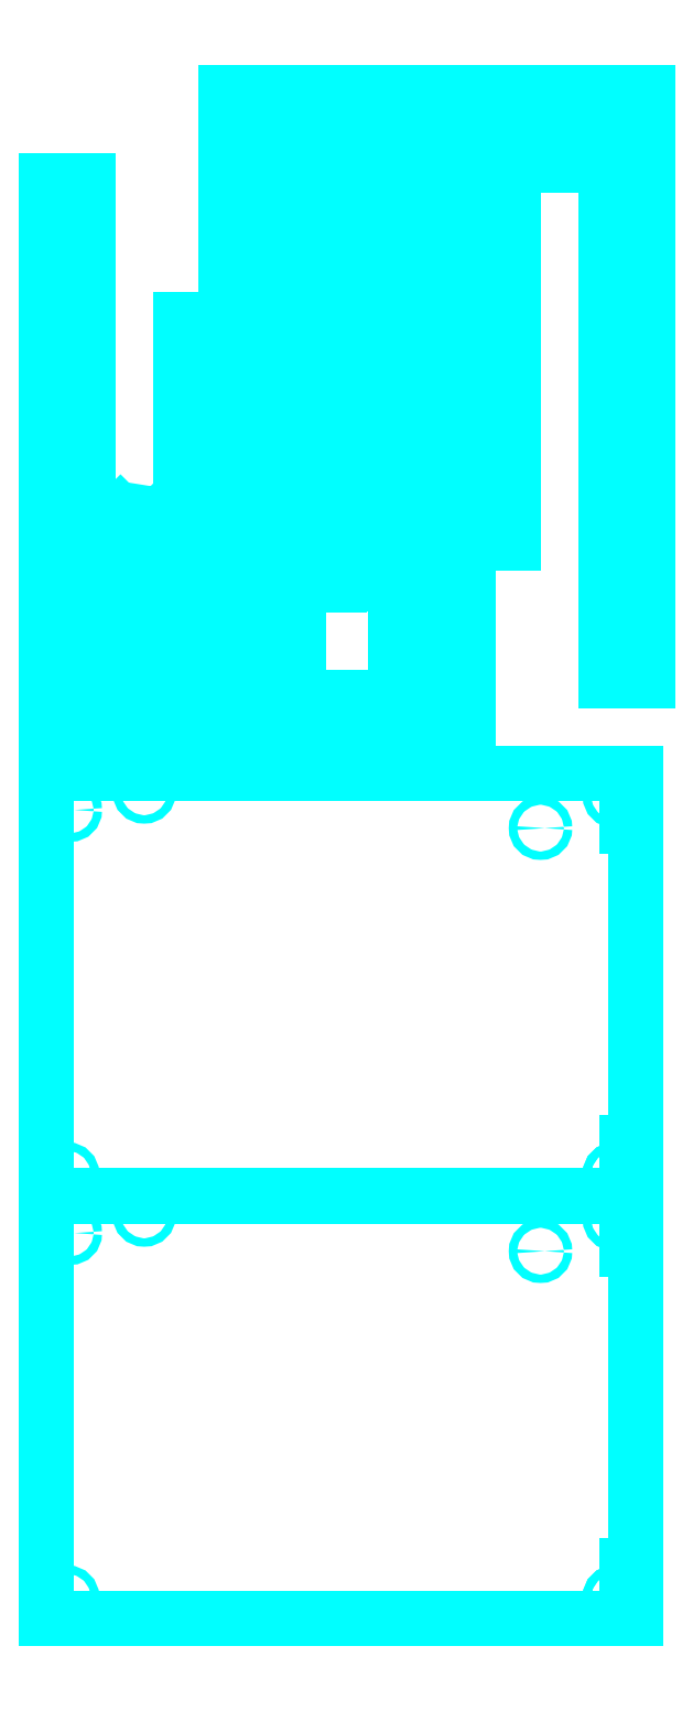
<metadata>
{"format":"dxf","ext":"dxf","renderer":"ezdxf+matplotlib","layout":"modelspace","background":"white","min_lineweight":24,"dpi":150}
</metadata>
<code>
0
SECTION
2
ENTITIES
0
LINE
8
Middle_section2
10
167
20
201
30
0
11
167
21
26
31
0
0
LINE
8
Middle_section2
10
167
20
26
30
0
11
187
21
26
31
0
0
LINE
8
Middle_section2
10
187
20
26
30
0
11
187
21
21
31
0
0
LINE
8
Middle_section2
10
187
20
21
30
0
11
167
21
21
31
0
0
LINE
8
Middle_section2
10
167
20
21
30
0
11
167
21
15
31
0
0
LINE
8
Middle_section2
10
167
20
15
30
0
11
277
21
15
31
0
0
LINE
8
Middle_section2
10
277
20
201
30
0
11
277
21
26
31
0
0
LINE
8
Middle_section2
10
277
20
26
30
0
11
257
21
26
31
0
0
LINE
8
Middle_section2
10
257
20
26
30
0
11
257
21
21
31
0
0
LINE
8
Middle_section2
10
257
20
21
30
0
11
277
21
21
31
0
0
LINE
8
Middle_section2
10
167
20
211
30
0
11
152
21
211
31
0
0
LINE
8
Middle_section2
10
152
20
201
30
0
11
152
21
0
31
0
0
ARC
8
Middle_section2
10
277
20
36
30
0
40
15
50
270
51
0
0
ARC
8
Middle_section2
10
277
20
36
30
0
40
21
50
270
51
0
0
LINE
8
Middle_section2
10
303
20
201
30
0
11
303
21
196
31
0
0
LINE
8
Middle_section2
10
303
20
190
30
0
11
303
21
0
31
0
0
ARC
8
Middle_section2
10
303
20
175
30
0
40
21
50
90
51
180
0
ARC
8
Middle_section2
10
303
20
175
30
0
40
15
50
90
51
180
0
LINE
8
Middle_section2
10
277
20
211
30
0
11
303
21
211
31
0
0
LINE
8
Middle_section2
10
282
20
175
30
0
11
292
21
36
31
0
0
LINE
8
Middle_section2
10
298
20
36
30
0
11
288
21
175
31
0
0
LINE
8
Middle_section2
10
277
20
211
30
0
11
277
21
201
31
0
0
LINE
8
Middle_section2
10
303
20
211
30
0
11
303
21
201
31
0
0
LINE
8
Middle_section2
10
152
20
211
30
0
11
152
21
201
31
0
0
LINE
8
Middle_section2
10
167
20
211
30
0
11
167
21
201
31
0
0
CIRCLE
8
Middle_section2
10
283.5
20
34
30
0
40
1.5
0
CIRCLE
8
Middle_section2
10
296.5
20
176
30
0
40
1.5
0
CIRCLE
8
Middle_section2
10
290
20
202.5
30
0
40
1.5
0
CIRCLE
8
Middle_section2
10
295
20
7.5
30
0
40
1.5
0
CIRCLE
8
Middle_section2
10
159.5
20
203.5
30
0
40
1.5
0
LINE
8
Middle_section2
10
168
20
0
30
0
11
168
21
3
31
0
0
LINE
8
Middle_section2
10
152
20
0
30
0
11
168
21
0
31
0
0
LINE
8
Middle_section2
10
168
20
0
30
0
11
168
21
3
31
0
0
LINE
8
Middle_section2
10
168
20
3
30
0
11
170.9
21
3
31
0
0
LINE
8
Middle_section2
10
170.9
20
3
30
0
11
170.9
21
0
31
0
0
LINE
8
Middle_section2
10
170.9
20
0
30
0
11
284.1
21
0
31
0
0
LINE
8
Middle_section2
10
284.1
20
0
30
0
11
284.1
21
3
31
0
0
LINE
8
Middle_section2
10
284.1
20
3
30
0
11
287
21
3
31
0
0
LINE
8
Middle_section2
10
287
20
3
30
0
11
287
21
0
31
0
0
LINE
8
Middle_section2
10
287
20
0
30
0
11
303
21
0
31
0
0
CIRCLE
8
Middle_section2
10
159.5
20
7.5
30
0
40
1.5
0
INSERT
8
0
2
hood_middle2
10
421
20
-130.6
30
0
50
90
0
INSERT
8
0
2
narrower_base3
10
223.5
20
-140.6
30
0
50
90
0
INSERT
8
Middle_section2
2
outer_hood
10
469
20
66.16
30
0
50
90
0
INSERT
8
Middle_section2
2
outer_wall
10
363
20
-152.3
30
0
50
90
0
LINE
8
Middle_section2
10
352.3
20
41.84
30
0
11
352.3
21
216.8
31
0
0
LINE
8
Middle_section2
10
352.3
20
216.8
30
0
11
332.3
21
216.8
31
0
0
LINE
8
Middle_section2
10
332.3
20
216.8
30
0
11
332.3
21
221.8
31
0
0
LINE
8
Middle_section2
10
332.3
20
221.8
30
0
11
352.3
21
221.8
31
0
0
LINE
8
Middle_section2
10
352.3
20
221.8
30
0
11
352.3
21
227.8
31
0
0
LINE
8
Middle_section2
10
352.3
20
227.8
30
0
11
242.3
21
227.8
31
0
0
LINE
8
Middle_section2
10
242.3
20
41.84
30
0
11
242.3
21
216.8
31
0
0
LINE
8
Middle_section2
10
242.3
20
216.8
30
0
11
262.3
21
216.8
31
0
0
LINE
8
Middle_section2
10
262.3
20
216.8
30
0
11
262.3
21
221.8
31
0
0
LINE
8
Middle_section2
10
262.3
20
221.8
30
0
11
242.3
21
221.8
31
0
0
LINE
8
Middle_section2
10
352.3
20
31.84
30
0
11
367.3
21
31.84
31
0
0
LINE
8
Middle_section2
10
367.3
20
41.84
30
0
11
367.3
21
242.8
31
0
0
ARC
8
Middle_section2
10
242.3
20
206.8
30
0
40
15
50
90
51
180
0
ARC
8
Middle_section2
10
242.3
20
206.8
30
0
40
21
50
90
51
180
0
LINE
8
Middle_section2
10
216.3
20
41.84
30
0
11
216.3
21
46.84
31
0
0
LINE
8
Middle_section2
10
216.3
20
52.84
30
0
11
216.3
21
242.8
31
0
0
ARC
8
Middle_section2
10
216.3
20
67.84
30
0
40
21
50
270
51
0
0
ARC
8
Middle_section2
10
216.3
20
67.84
30
0
40
15
50
270
51
0
0
LINE
8
Middle_section2
10
242.3
20
31.84
30
0
11
216.3
21
31.84
31
0
0
LINE
8
Middle_section2
10
237.3
20
67.84
30
0
11
227.3
21
206.8
31
0
0
LINE
8
Middle_section2
10
221.3
20
206.8
30
0
11
231.3
21
67.84
31
0
0
LINE
8
Middle_section2
10
242.3
20
31.84
30
0
11
242.3
21
41.84
31
0
0
LINE
8
Middle_section2
10
216.3
20
31.84
30
0
11
216.3
21
41.84
31
0
0
LINE
8
Middle_section2
10
367.3
20
31.84
30
0
11
367.3
21
41.84
31
0
0
LINE
8
Middle_section2
10
352.3
20
31.84
30
0
11
352.3
21
41.84
31
0
0
CIRCLE
8
Middle_section2
10
235.8
20
208.8
30
0
40
1.5
0
CIRCLE
8
Middle_section2
10
222.8
20
66.84
30
0
40
1.5
0
CIRCLE
8
Middle_section2
10
229.3
20
40.34
30
0
40
1.5
0
CIRCLE
8
Middle_section2
10
224.3
20
235.3
30
0
40
1.5
0
CIRCLE
8
Middle_section2
10
359.8
20
39.34
30
0
40
1.5
0
LINE
8
Middle_section2
10
351.3
20
242.8
30
0
11
351.3
21
239.8
31
0
0
LINE
8
Middle_section2
10
367.3
20
242.8
30
0
11
351.3
21
242.8
31
0
0
LINE
8
Middle_section2
10
351.3
20
242.8
30
0
11
351.3
21
239.8
31
0
0
LINE
8
Middle_section2
10
351.3
20
239.8
30
0
11
348.4
21
239.8
31
0
0
LINE
8
Middle_section2
10
348.4
20
239.8
30
0
11
348.4
21
242.8
31
0
0
LINE
8
Middle_section2
10
348.4
20
242.8
30
0
11
235.2
21
242.8
31
0
0
LINE
8
Middle_section2
10
235.2
20
242.8
30
0
11
235.2
21
239.8
31
0
0
LINE
8
Middle_section2
10
235.2
20
239.8
30
0
11
232.3
21
239.8
31
0
0
LINE
8
Middle_section2
10
232.3
20
239.8
30
0
11
232.3
21
242.8
31
0
0
LINE
8
Middle_section2
10
232.3
20
242.8
30
0
11
216.3
21
242.8
31
0
0
CIRCLE
8
Middle_section2
10
359.8
20
235.3
30
0
40
1.5
0
INSERT
8
0
2
hood_middle2
10
98.34
20
373.4
30
0
50
270
0
INSERT
8
Middle_section2
2
outer_hood
10
51.64
20
206.7
30
0
50
270
0
INSERT
8
Middle_section2
2
outer_wall
10
363
20
-303.9
30
0
50
90
0
VIEWPORT
8
0
348
1020C
10
128.5
20
97.5
30
0
40
314.2
41
222.2
68
     1
69
     1
12
128.5
22
97.5
13
0
23
0
14
10
24
10
15
10
25
10
16
0
26
0
36
1
17
0
27
0
37
0
42
50
43
0
44
0
45
222.2
50
0
51
0
72
   100
90
   557152
1

281
     0
71
     1
74
     0
110
0
120
0
130
0
111
1
121
0
131
0
112
0
122
1
132
0
79
     0
146
0
170
     0
61
     5
292
     1
282
     1
141
0
142
0
63
   250
421
  3355443
361
102C0
0
ENDSEC
0
EOF

</code>
